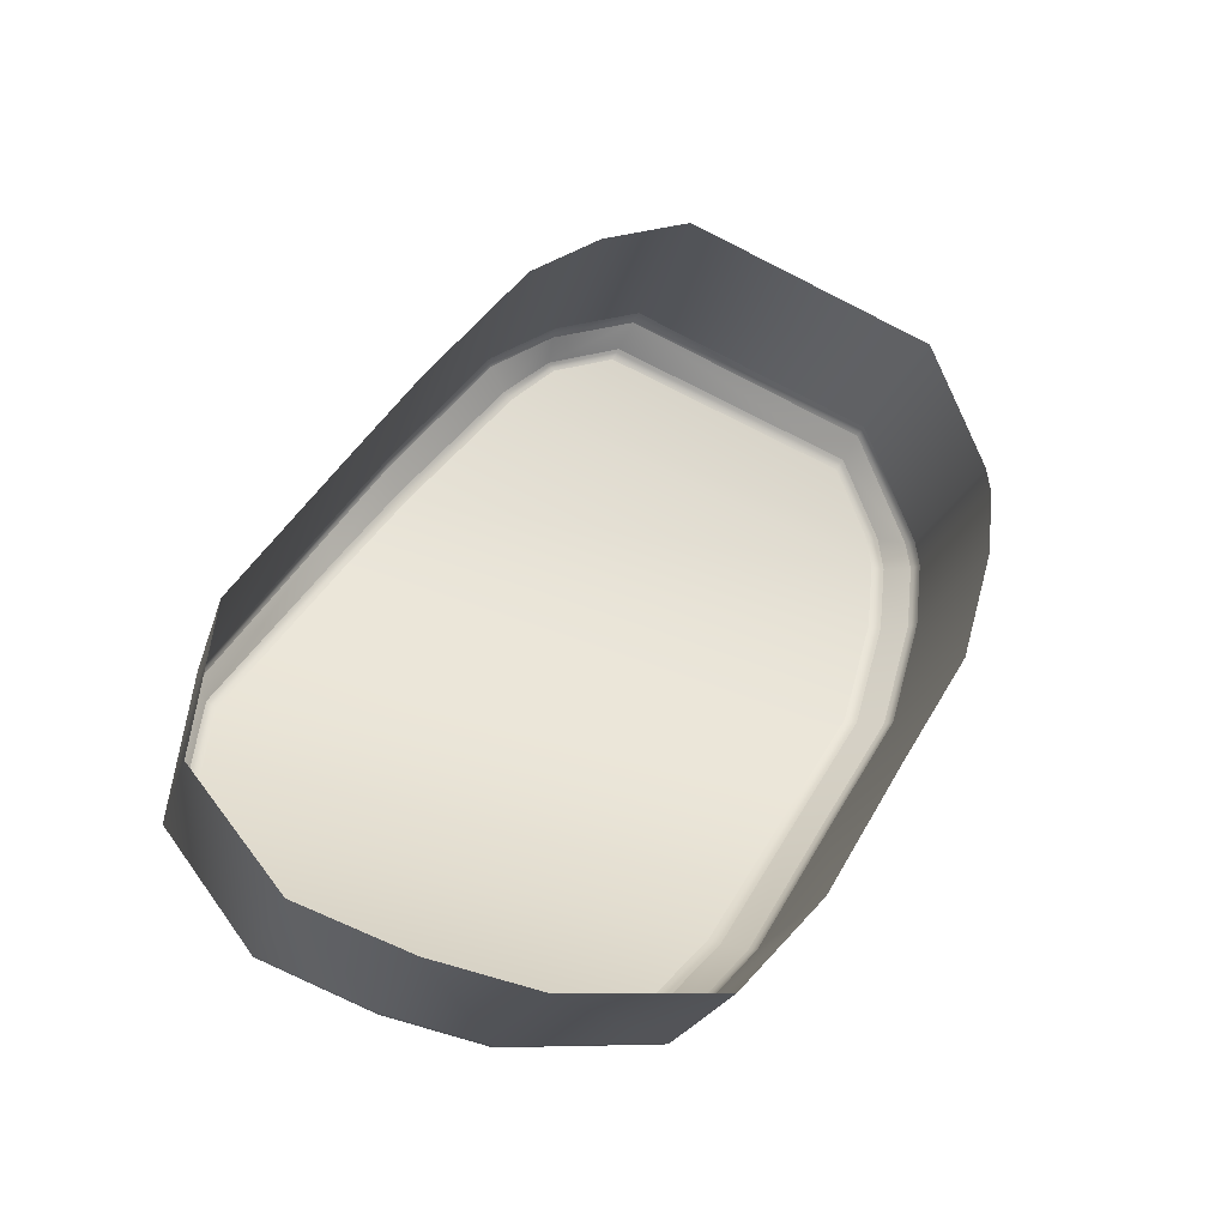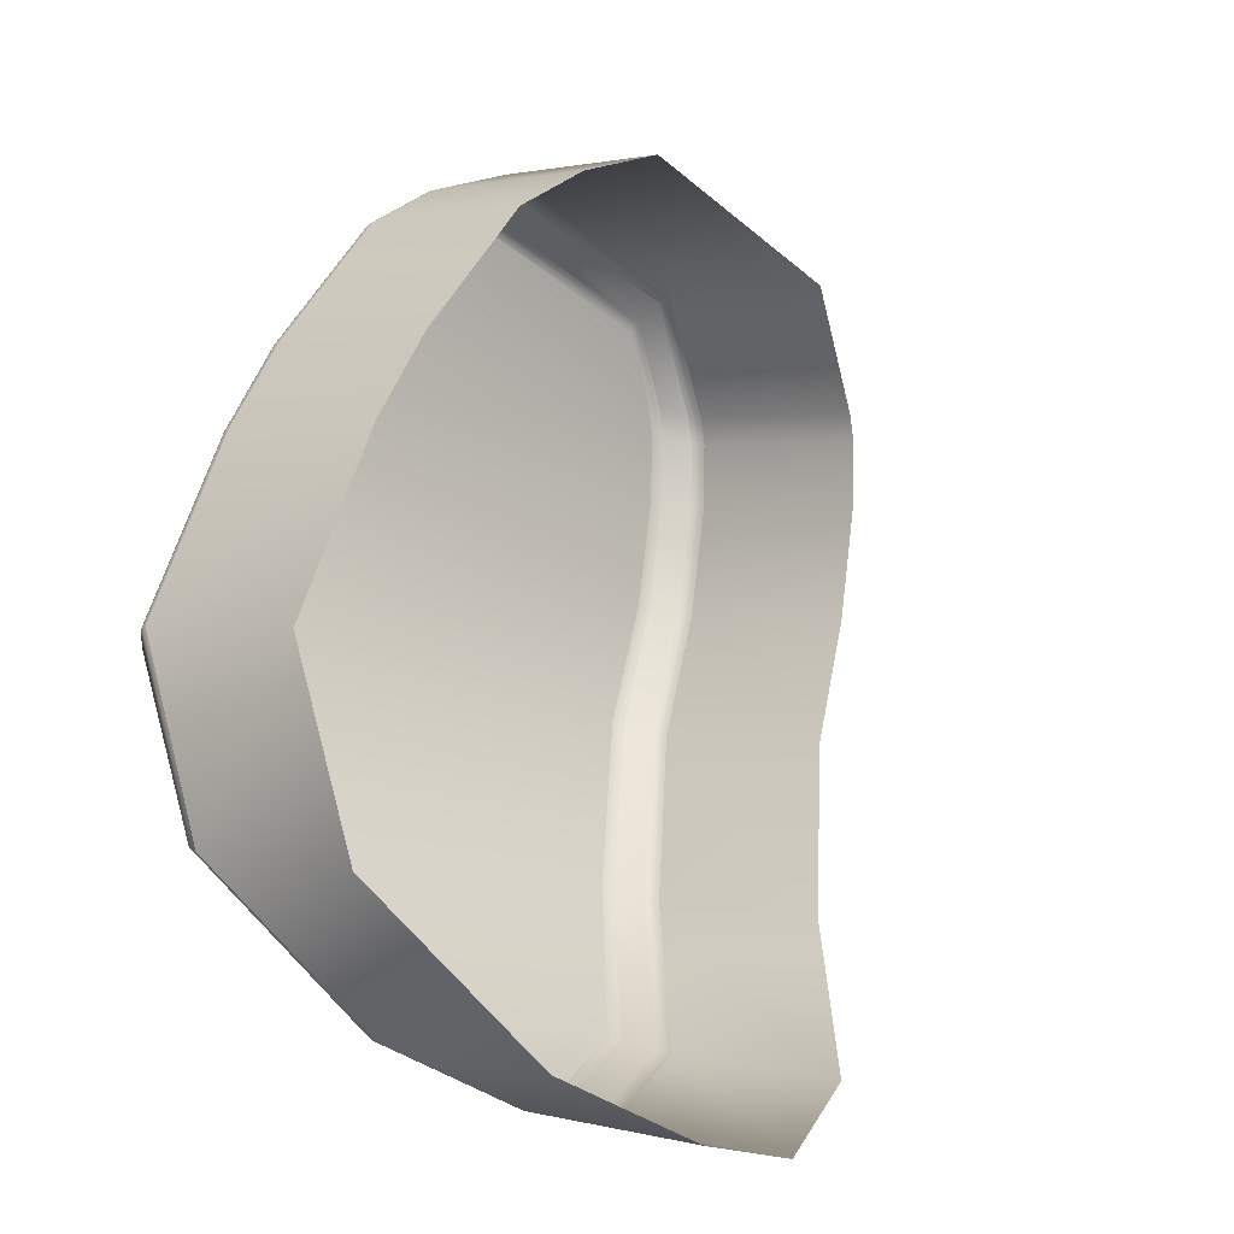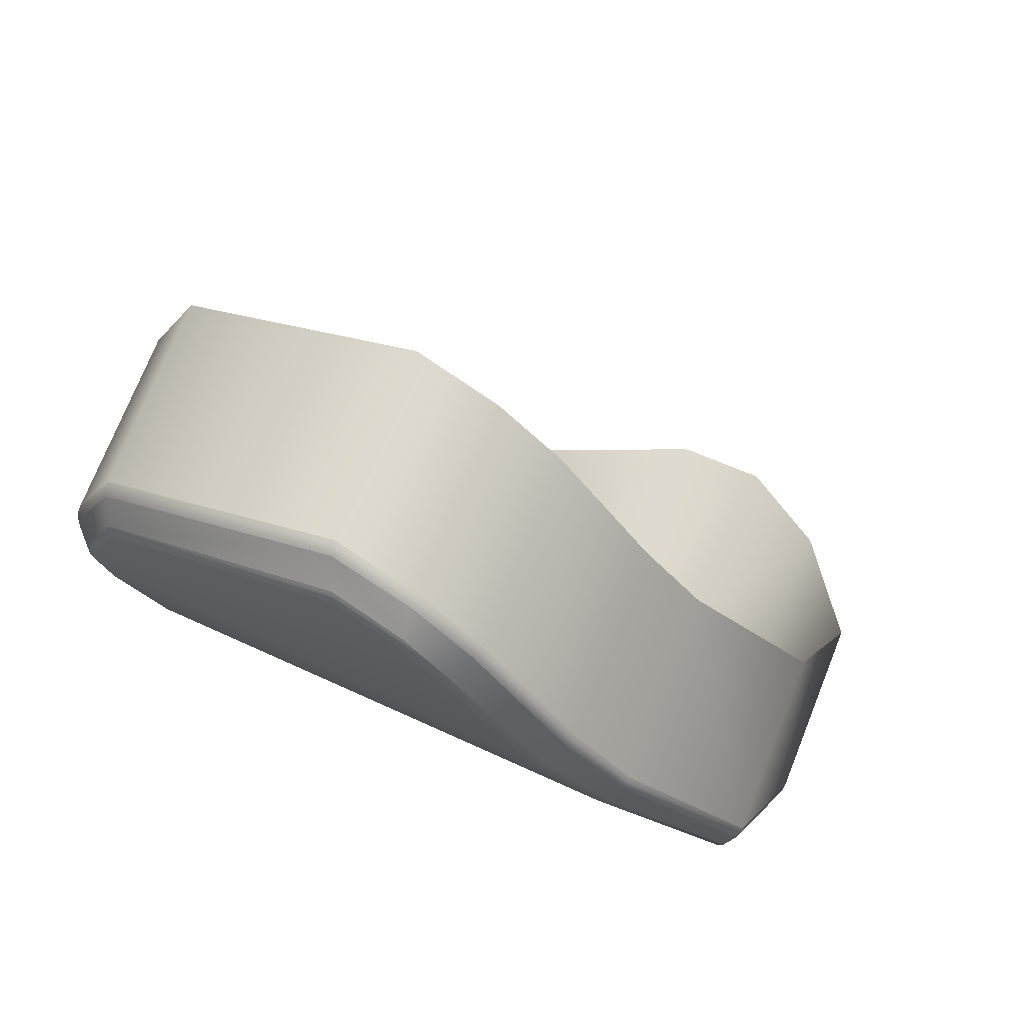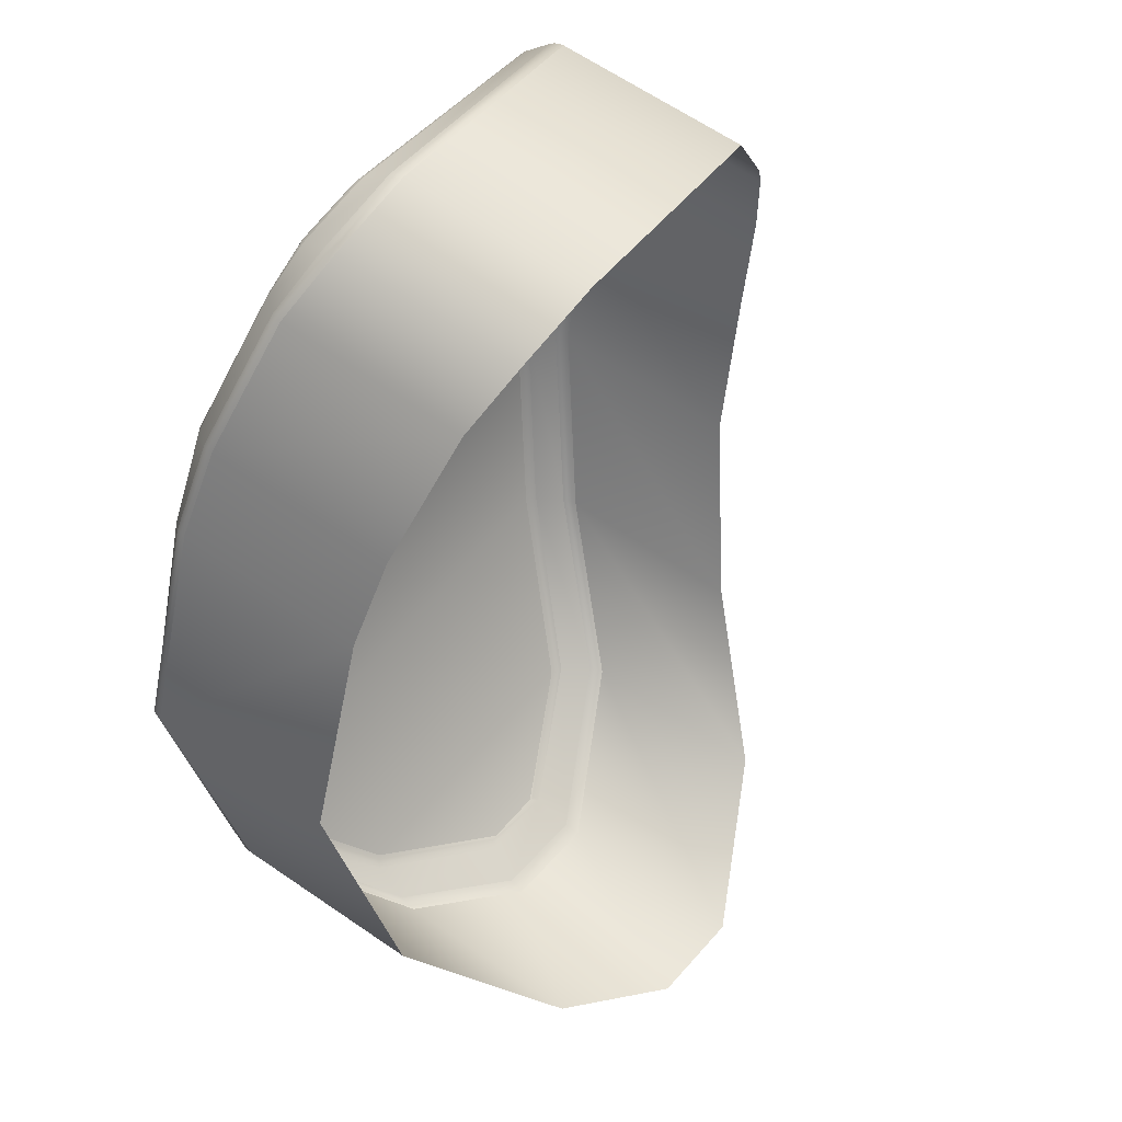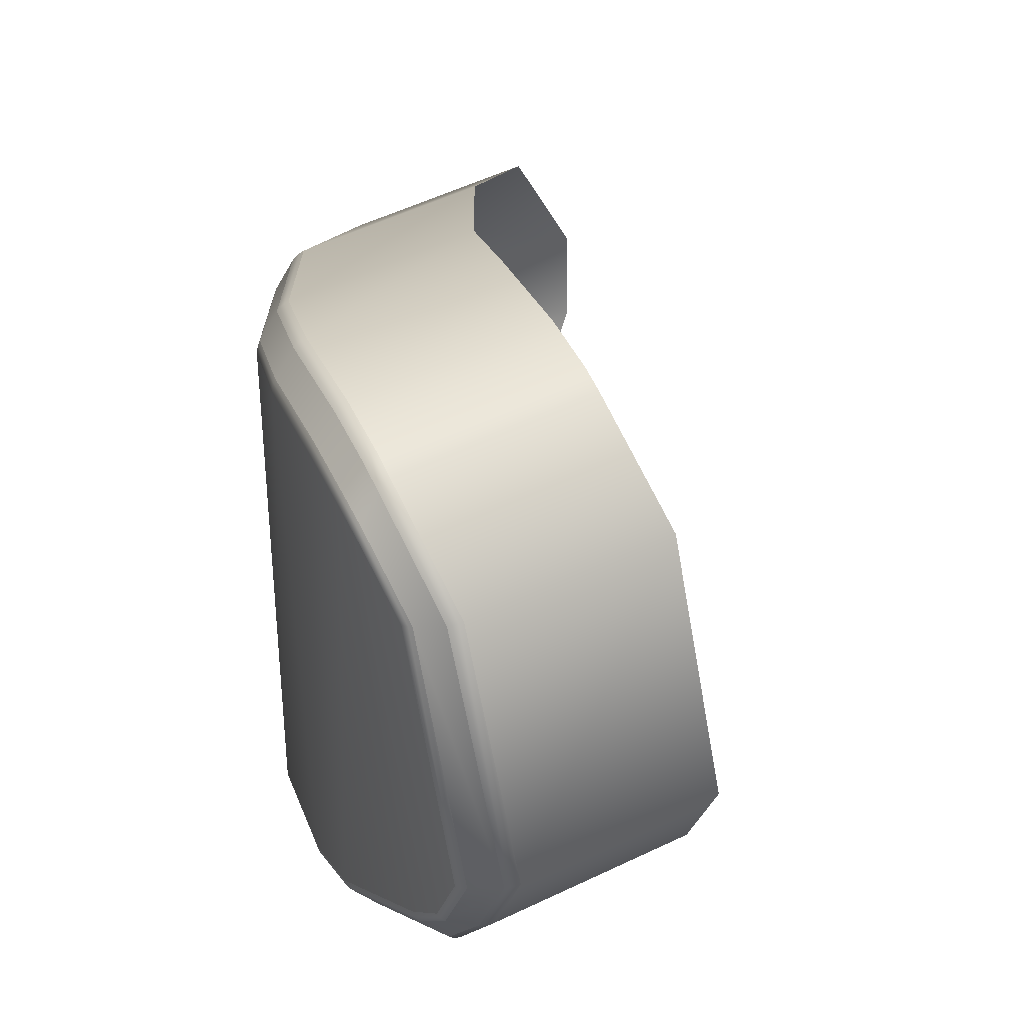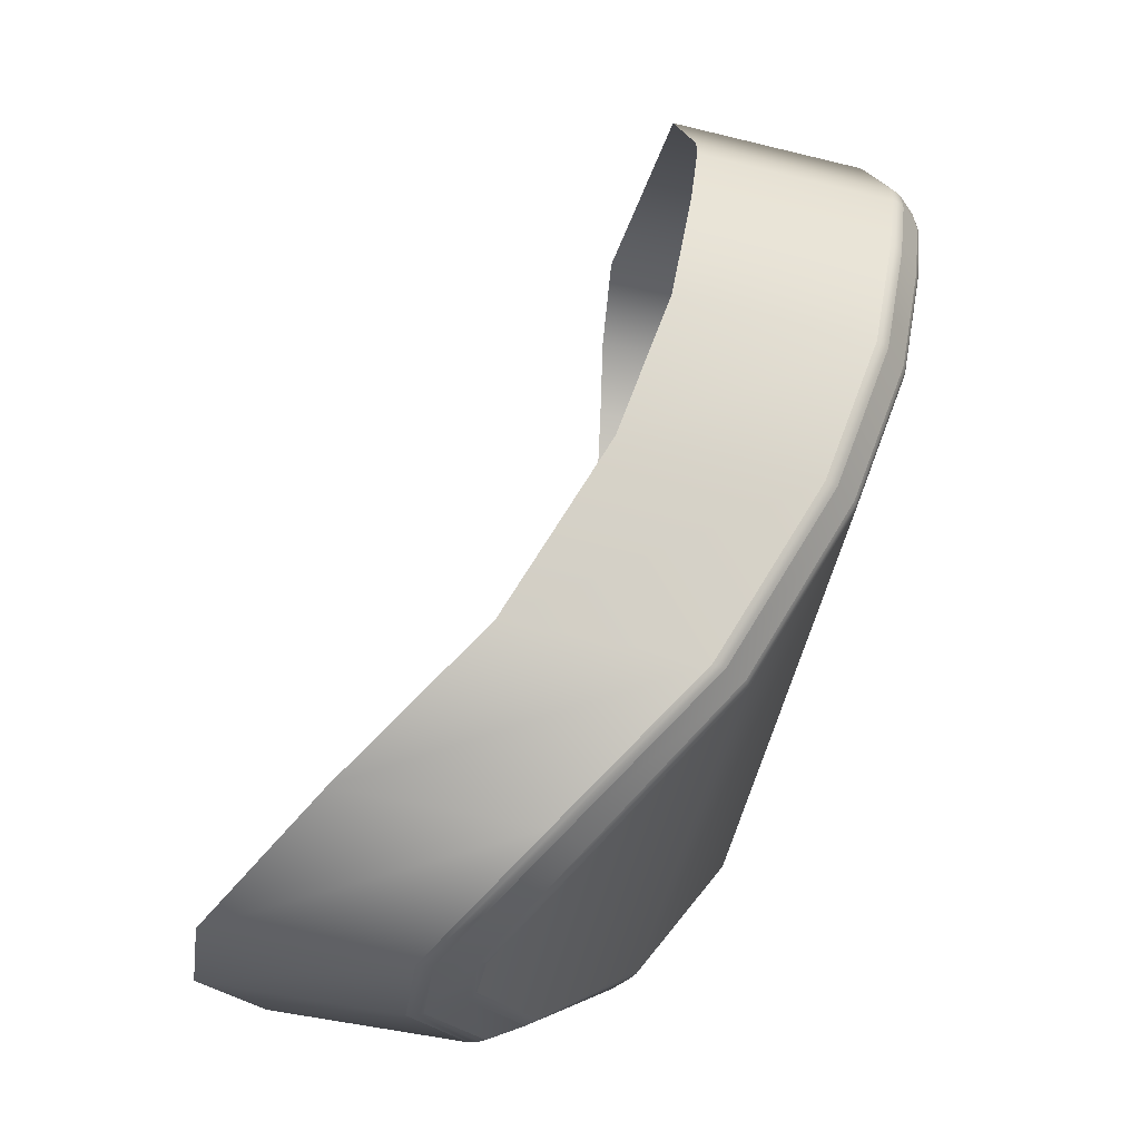
<metadata>
{"format":"obj","ext":"obj","renderer":"f3d","projection":"perspective","resolution":1024,"background":"white","views":[{"elev":-21.1,"azim":-104.4,"up":"+Y"},{"elev":1.5,"azim":-138.4,"up":"+Y"},{"elev":71.0,"azim":111.5,"up":"+Y"},{"elev":68.8,"azim":-146.3,"up":"+Y"},{"elev":50.4,"azim":151.9,"up":"+Z"},{"elev":-50.1,"azim":-14.8,"up":"+Y"}]}
</metadata>
<code>
o button_grip
v 0.007419 -0.0203 0.02859
v 0.00918 -0.01895 0.02649
v 0.00479 -0.01897 0.02647
v 0.003031 -0.02031 0.02856
v 0.01623 -0.008024 0.02895
v 0.01502 -0.0111 0.0405
v 0.0153 -0.008615 0.04127
v 0.01641 -0.006084 0.03042
v 0.01516 -0.01139 0.02573
v 0.01287 -0.0154 0.02502
v 0.01325 -0.0152 0.02526
v 0.01534 -0.0118 0.02593
v 0.007163 -0.02086 0.03077
v 0.002769 -0.02088 0.03076
v 0.01619 -0.007878 0.02874
v 0.01634 -0.005967 0.0302
v 0.0159 -0.005537 0.02987
v 0.0159 -0.007401 0.0285
v 0.01039 -0.01848 0.0268
v 0.009569 -0.01885 0.02655
v 0.01548 -0.002877 0.03216
v 0.01594 -0.003272 0.03257
v 0.01483 -0.006607 0.0421
v 0.01476 -0.003982 0.04098
v 0.01525 -0.004411 0.04076
v 0.01531 -0.006353 0.04159
v 0.01408 -0.01138 0.04134
v 0.01334 -0.0141 0.03957
v 0.008943 -0.01412 0.0396
v 0.009675 -0.0114 0.04138
v 0.0124 -0.01725 0.03668
v 0.009824 -0.01998 0.03398
v 0.009244 -0.02018 0.03447
v 0.01184 -0.0175 0.03711
v 0.01538 -0.01193 0.02616
v 0.01429 -0.01376 0.03877
v 0.01253 -0.01549 0.02492
v 0.008147 -0.01552 0.02489
v 0.01565 -0.007281 0.02844
v 0.01564 -0.005446 0.0298
v 0.01123 -0.005414 0.02978
v 0.01127 -0.007244 0.02842
v 0.01521 -0.002799 0.03207
v 0.01488 -0.001989 0.03357
v 0.01046 -0.001962 0.03356
v 0.01081 -0.002799 0.03202
v 0.0145 -0.007273 0.04232
v 0.01437 -0.008816 0.04214
v 0.009951 -0.008824 0.04217
v 0.01008 -0.007281 0.04235
v 0.008436 -0.02054 0.03087
v 0.008519 -0.02051 0.03085
v 0.008583 -0.02048 0.0308
v 0.008612 -0.02045 0.03073
v 0.008732 -0.02006 0.02938
v 0.008717 -0.02004 0.02927
v 0.00866 -0.02003 0.02917
v 0.008575 -0.02005 0.0291
v 0.007778 -0.02025 0.02869
v 0.007532 -0.0208 0.03078
v 0.01153 -0.01757 0.03721
v 0.008937 -0.02022 0.03458
v 0.00456 -0.02024 0.03461
v 0.007145 -0.01758 0.03724
v 0.0148 -0.007248 0.0422
v 0.0153 -0.007142 0.04171
v 0.00995 -0.01991 0.03373
v 0.01057 -0.01843 0.02704
v 0.01601 -0.003402 0.03279
v 0.01542 -0.007055 0.04145
v 0.01543 -0.006221 0.04132
v 0.01585 -0.002614 0.03376
v 0.01466 -0.008788 0.04202
v 0.01517 -0.008675 0.04153
v 0.01518 -0.002079 0.03358
v 0.01574 -0.002467 0.03361
v 0.01456 -0.001487 0.03552
v 0.01014 -0.001455 0.03553
v 0.01364 -0.01405 0.03946
v 0.01417 -0.01383 0.03902
v 0.01338 -0.01515 0.02553
v 0.01252 -0.01717 0.03643
v 0.01493 -0.01127 0.02567
v 0.01057 -0.01123 0.02565
v 0.01438 -0.01134 0.04123
v 0.01489 -0.01118 0.04076
v 0.01487 -0.001593 0.03547
v 0.01545 -0.002041 0.03526
v 0.01447 -0.003869 0.04103
v 0.01453 -0.006672 0.04223
v 0.01011 -0.006692 0.04227
v 0.01004 -0.003835 0.04105
v 0.01052 -0.01845 0.02696
v 0.01046 -0.01847 0.02688
v 0.0133 -0.01519 0.02533
v 0.01537 -0.01184 0.02599
v 0.01335 -0.01517 0.02543
v 0.01538 -0.01189 0.02607
v 0.01422 -0.01381 0.03895
v 0.01245 -0.01724 0.03661
v 0.01426 -0.01379 0.03885
v 0.01249 -0.01721 0.03651
v 0.01495 -0.01116 0.04068
v 0.01499 -0.01113 0.04059
v 0.01601 -0.003354 0.03272
v 0.01641 -0.006041 0.03034
v 0.01598 -0.003306 0.03264
v 0.01638 -0.005998 0.03026
v 0.01537 -0.004637 0.04063
v 0.01541 -0.006259 0.04141
v 0.01535 -0.004562 0.04068
v 0.01537 -0.006307 0.04151
v 0.01531 -0.00448 0.04072
v 0.01527 -0.008637 0.04136
v 0.0154 -0.007084 0.04154
v 0.01523 -0.008659 0.04146
v 0.01536 -0.007116 0.04163
v 0.0156 -0.002259 0.03514
v 0.01557 -0.002185 0.03518
v 0.01583 -0.002559 0.03371
v 0.01551 -0.002105 0.03522
v 0.01579 -0.002505 0.03365
v 0.009918 -0.01994 0.03381
v 0.009872 -0.01997 0.0339
v 0.01624 -0.007975 0.02888
v 0.01622 -0.007921 0.0288
v 0.009442 -0.0189 0.02652
v 0.00766 -0.02028 0.02865
v 0.0093 -0.01893 0.0265
v 0.007528 -0.0203 0.02862
v 0.01265 -0.01547 0.02493
v 0.01502 -0.01131 0.02567
v 0.01277 -0.01544 0.02497
v 0.0151 -0.01135 0.02569
v 0.01344 -0.0141 0.03955
v 0.01163 -0.01756 0.03719
v 0.01355 -0.01408 0.03951
v 0.01175 -0.01754 0.03715
v 0.01418 -0.01138 0.04133
v 0.01429 -0.01137 0.04128
v 0.01467 -0.001503 0.03551
v 0.01457 -0.003891 0.04103
v 0.01478 -0.001542 0.03549
v 0.01468 -0.003933 0.04101
v 0.01464 -0.006646 0.0422
v 0.0146 -0.007265 0.0423
v 0.01474 -0.006622 0.04216
v 0.01471 -0.007256 0.04226
v 0.01447 -0.008812 0.04212
v 0.01458 -0.008802 0.04208
v 0.009035 -0.02022 0.03455
v 0.007279 -0.02085 0.03077
v 0.009148 -0.02021 0.03451
v 0.007414 -0.02083 0.03078
v 0.01574 -0.007308 0.02844
v 0.01583 -0.007352 0.02847
v 0.01531 -0.002808 0.03209
v 0.01498 -0.002003 0.03356
v 0.01541 -0.002836 0.03212
v 0.01509 -0.002036 0.03357
v 0.01574 -0.005462 0.02981
v 0.01583 -0.005496 0.02983
f 1 4 3 2
f 5 8 7 6
f 9 12 11 10
f 13 14 4 1
f 15 18 17 16
f 19 20 10 11
f 21 22 16 17
f 23 26 25 24
f 27 30 29 28
f 31 34 33 32
f 35 5 6 36
f 2 3 38 37
f 39 42 41 40
f 43 46 45 44
f 47 50 49 48
f 51 60 59 58 57 56 55 54 53 52
f 61 64 63 62
f 65 66 26 23
f 40 41 46 43
f 55 68 67 54
f 60 51 32 33
f 69 72 71 70
f 73 74 66 65
f 62 63 14 13
f 75 76 22 21
f 44 45 78 77
f 34 31 80 79
f 18 15 12 9
f 81 35 36 82
f 68 81 82 67
f 48 49 30 27
f 83 84 42 39
f 79 80 86 85
f 87 24 25 88
f 89 92 91 90
f 8 69 70 7
f 87 88 76 75
f 90 91 50 47
f 28 29 64 61
f 37 38 84 83
f 85 86 74 73
f 20 19 58 59
f 55 56 93 68
f 56 57 94 93
f 57 58 19 94
f 12 96 95 11
f 96 98 97 95
f 98 35 81 97
f 31 100 99 80
f 100 102 101 99
f 102 82 36 101
f 80 99 103 86
f 99 101 104 103
f 101 36 6 104
f 8 106 105 69
f 106 108 107 105
f 108 16 22 107
f 109 111 110 71
f 111 113 112 110
f 113 25 26 112
f 70 115 114 7
f 115 117 116 114
f 117 66 74 116
f 72 120 119 118
f 120 122 121 119
f 122 76 88 121
f 69 105 120 72
f 105 107 122 120
f 107 22 76 122
f 82 102 123 67
f 102 100 124 123
f 100 31 32 124
f 35 98 125 5
f 98 96 126 125
f 96 12 15 126
f 67 123 53 54
f 123 124 52 53
f 124 32 51 52
f 68 93 97 81
f 93 94 95 97
f 94 19 11 95
f 7 114 104 6
f 114 116 103 104
f 116 74 86 103
f 71 110 115 70
f 110 112 117 115
f 112 26 66 117
f 118 119 111 109
f 119 121 113 111
f 121 88 25 113
f 5 125 106 8
f 125 126 108 106
f 126 15 16 108
f 72 118 109 71
f 59 128 127 20
f 128 130 129 127
f 130 1 2 129
f 83 132 131 37
f 132 134 133 131
f 134 9 10 133
f 61 136 135 28
f 136 138 137 135
f 138 34 79 137
f 28 135 139 27
f 135 137 140 139
f 137 79 85 140
f 89 142 141 77
f 142 144 143 141
f 144 24 87 143
f 47 146 145 90
f 146 148 147 145
f 148 65 23 147
f 27 139 149 48
f 139 140 150 149
f 140 85 73 150
f 37 131 129 2
f 131 133 127 129
f 133 10 20 127
f 13 152 151 62
f 152 154 153 151
f 154 60 33 153
f 1 130 152 13
f 130 128 154 152
f 128 59 60 154
f 39 155 132 83
f 155 156 134 132
f 156 18 9 134
f 62 151 136 61
f 151 153 138 136
f 153 33 34 138
f 44 158 157 43
f 158 160 159 157
f 160 75 21 159
f 77 141 158 44
f 141 143 160 158
f 143 87 75 160
f 48 149 146 47
f 149 150 148 146
f 150 73 65 148
f 90 145 142 89
f 145 147 144 142
f 147 23 24 144
f 43 157 161 40
f 157 159 162 161
f 159 21 17 162
f 18 156 162 17
f 156 155 161 162
f 155 39 40 161
f 77 78 92 89

</code>
